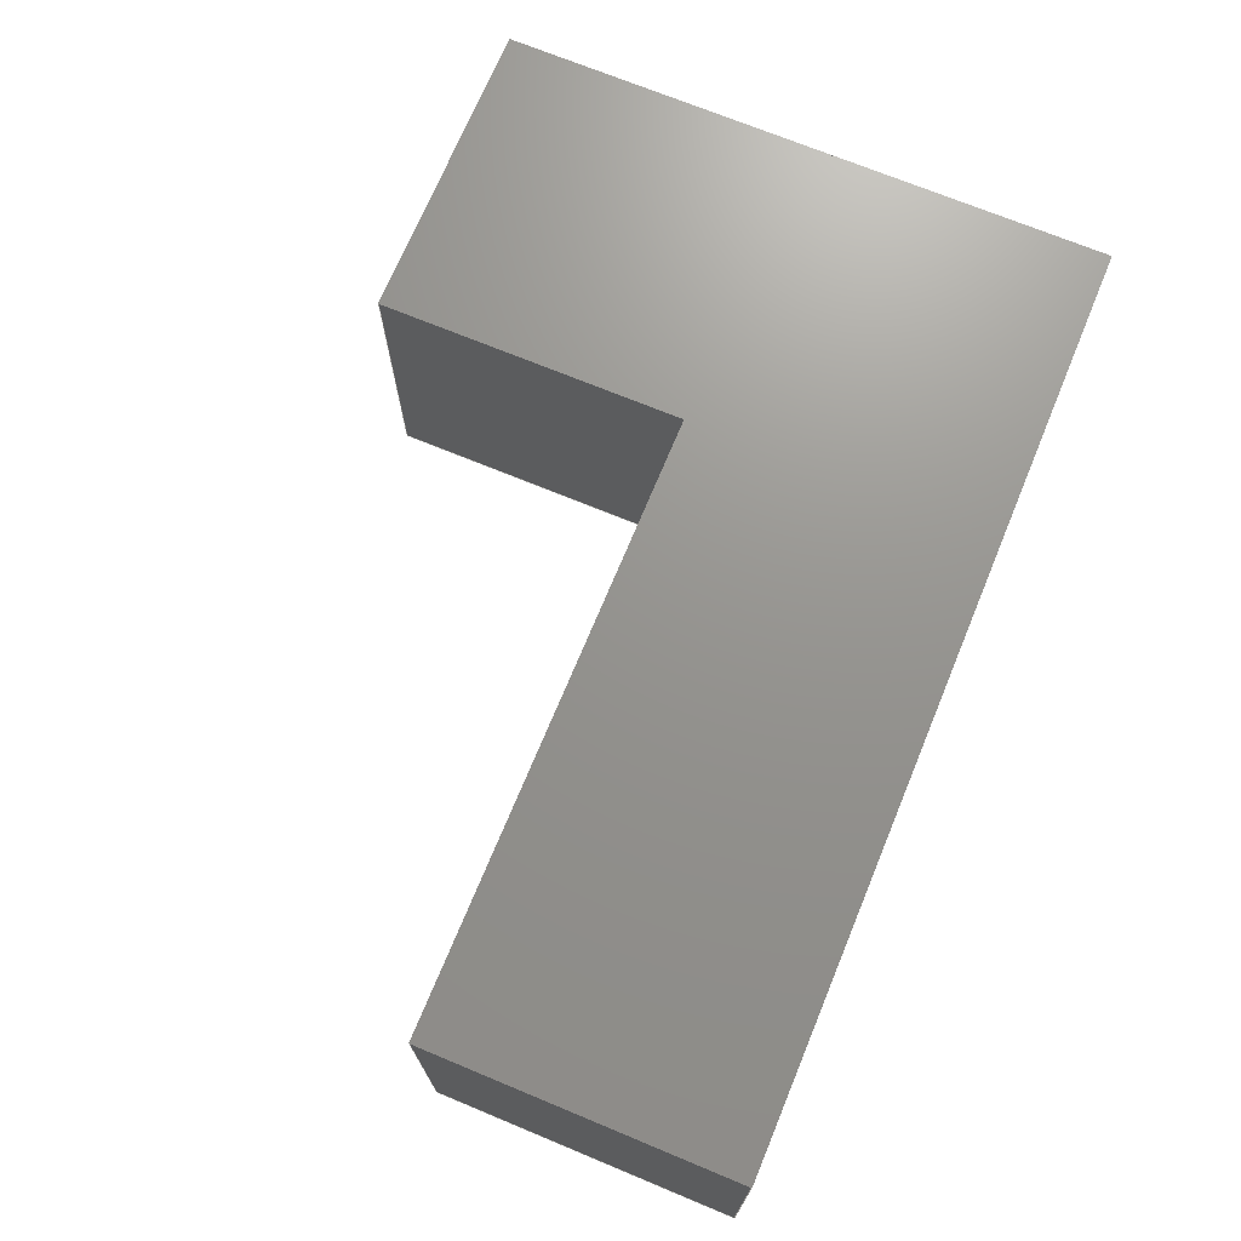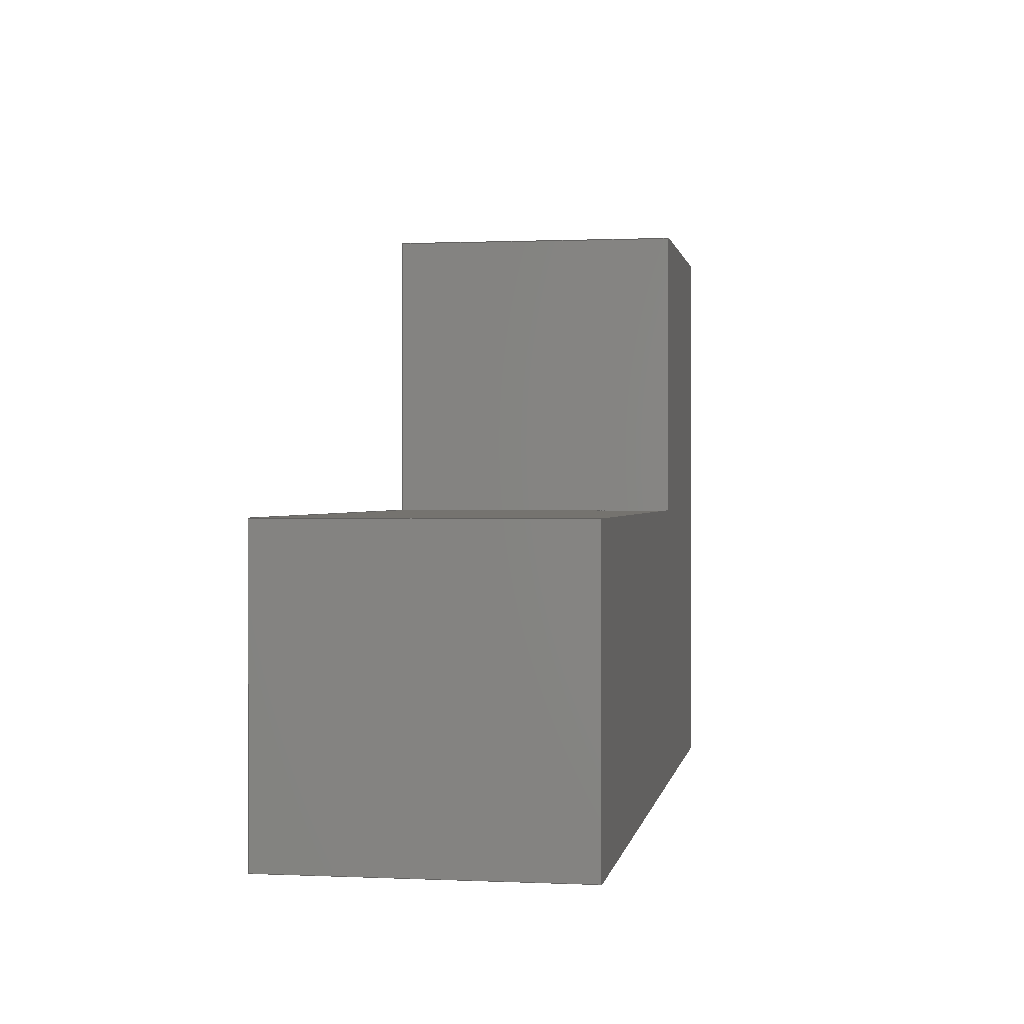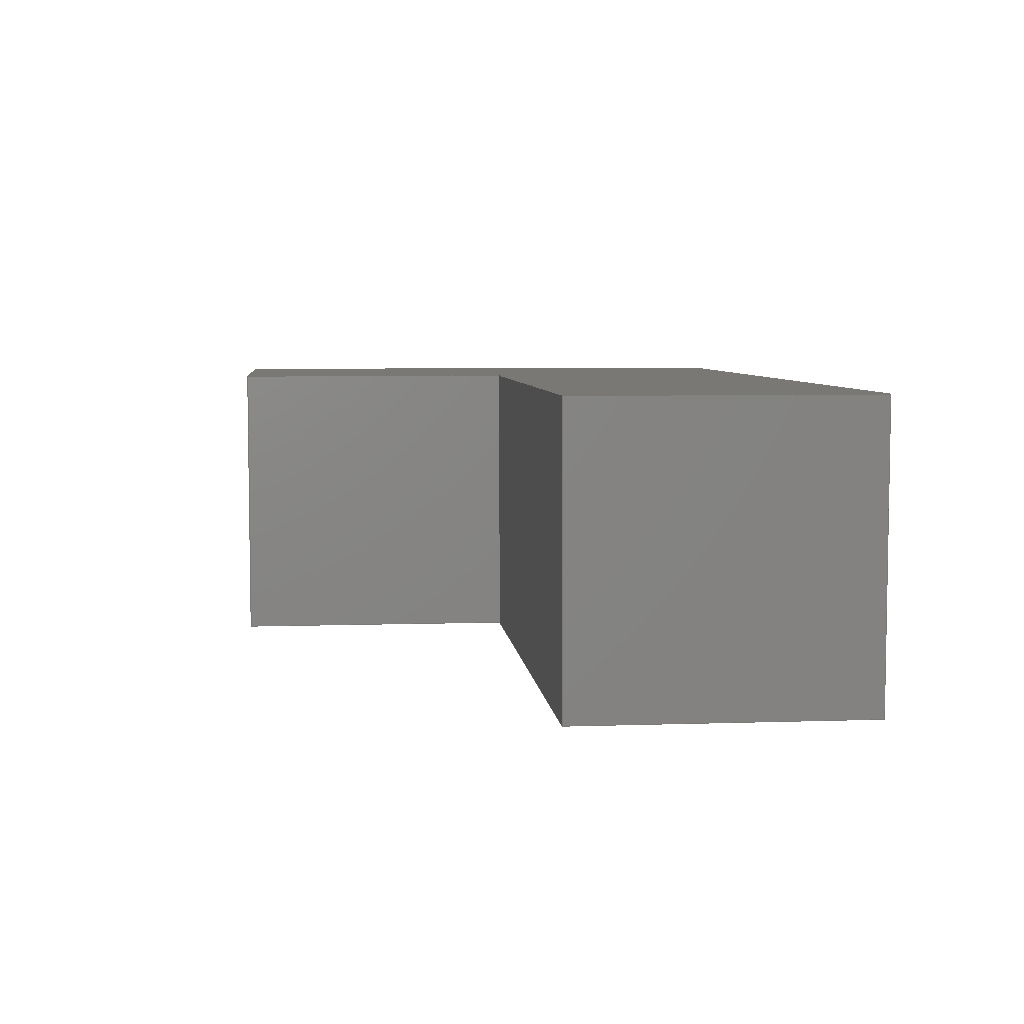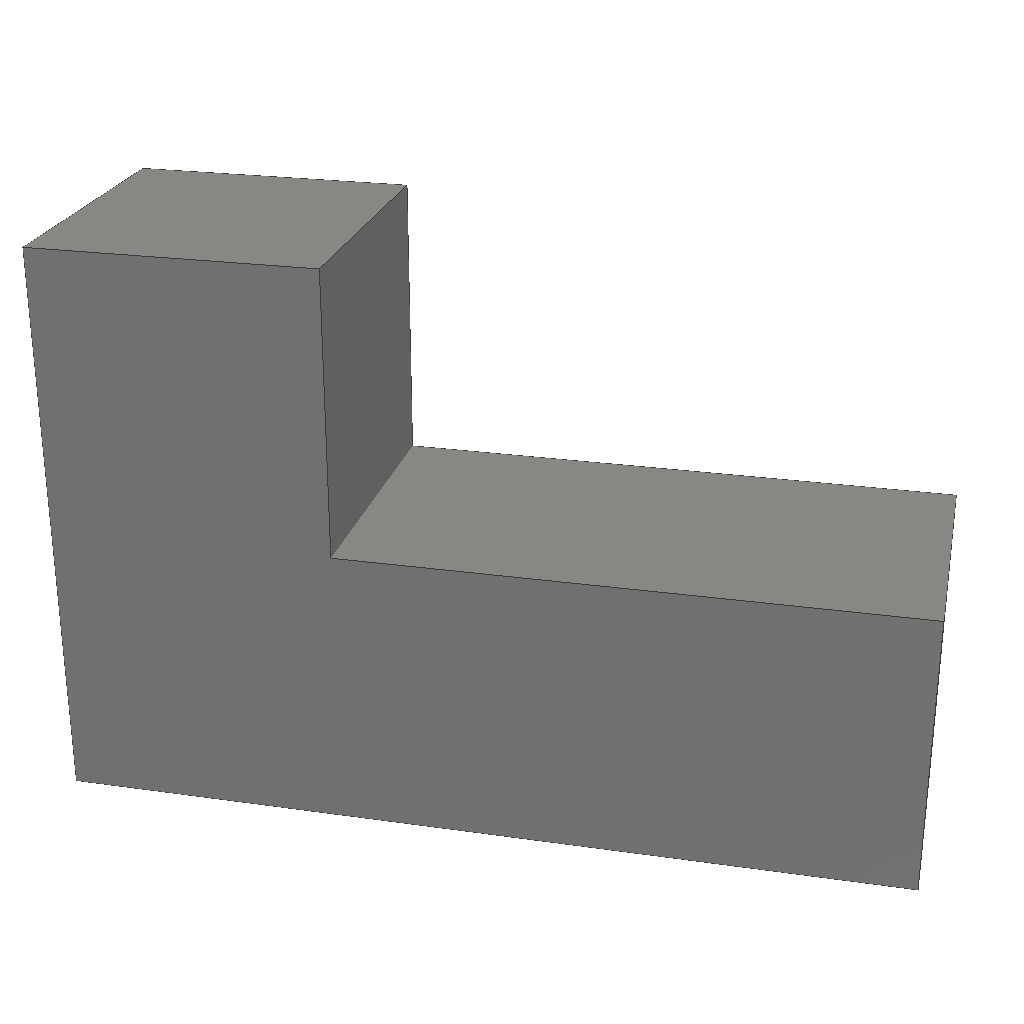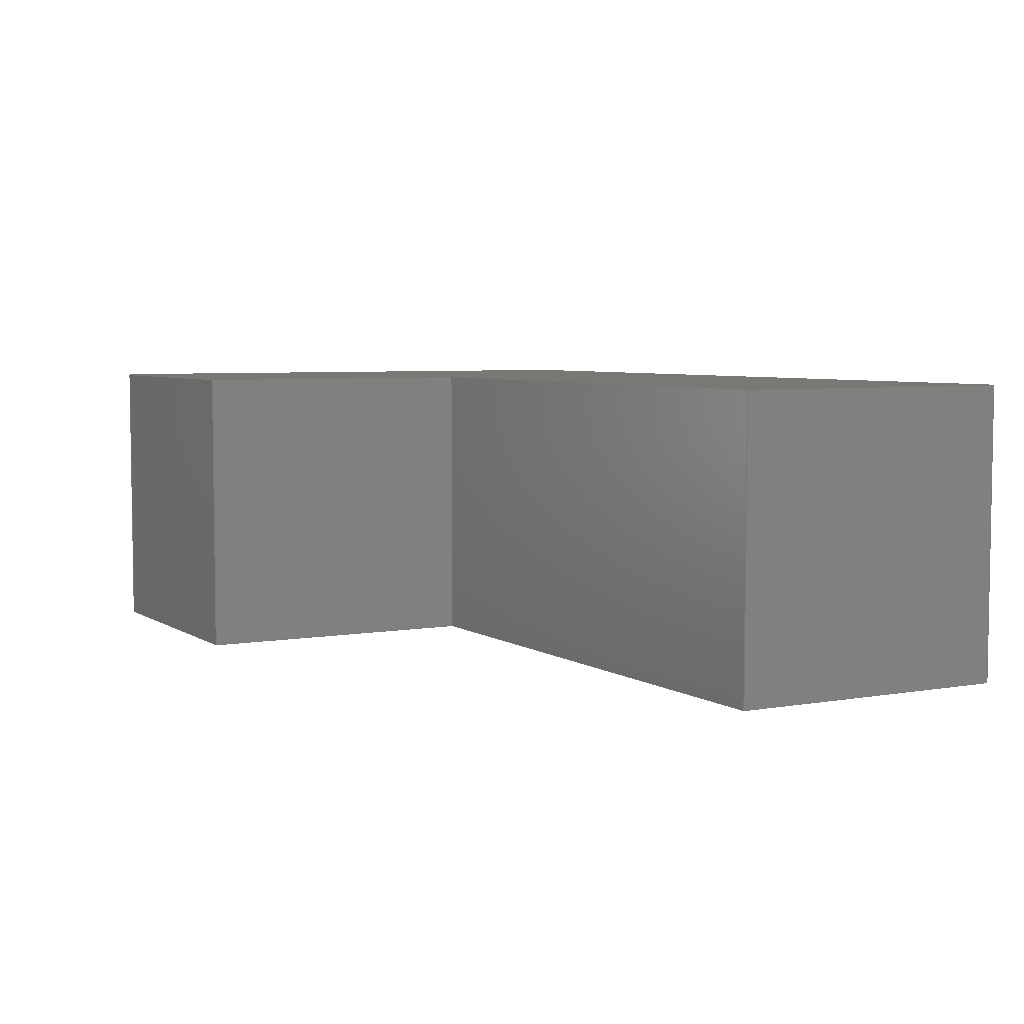
<metadata>
{"format":"step","ext":"stp","renderer":"f3d","projection":"perspective","resolution":1024,"background":"white","views":[{"elev":71.1,"azim":-67.5,"up":"+Z"},{"elev":0.7,"azim":-80.5,"up":"+Y"},{"elev":5.8,"azim":-95.8,"up":"+Z"},{"elev":24.3,"azim":-166.8,"up":"+Y"},{"elev":5.3,"azim":-118.8,"up":"+Z"}]}
</metadata>
<code>
ISO-10303-21;
DATA;
#1=SHAPE_REPRESENTATION_RELATIONSHIP('SRR','None',#245,#2);
#2=ADVANCED_BREP_SHAPE_REPRESENTATION($,(#147),#233);
#3=FACE_OUTER_BOUND($,#11,.T.);
#4=FACE_OUTER_BOUND($,#12,.T.);
#5=FACE_OUTER_BOUND($,#13,.T.);
#6=FACE_OUTER_BOUND($,#14,.T.);
#7=FACE_OUTER_BOUND($,#15,.T.);
#8=FACE_OUTER_BOUND($,#16,.T.);
#9=FACE_OUTER_BOUND($,#17,.T.);
#10=FACE_OUTER_BOUND($,#18,.T.);
#11=EDGE_LOOP($,(#85,#86,#87,#88));
#12=EDGE_LOOP($,(#89,#90,#91,#92));
#13=EDGE_LOOP($,(#93,#94,#95,#96));
#14=EDGE_LOOP($,(#97,#98,#99,#100));
#15=EDGE_LOOP($,(#101,#102,#103,#104,#105,#106));
#16=EDGE_LOOP($,(#107,#108,#109,#110));
#17=EDGE_LOOP($,(#111,#112,#113,#114,#115,#116));
#18=EDGE_LOOP($,(#117,#118,#119,#120));
#19=LINE($,#197,#37);
#20=LINE($,#199,#38);
#21=LINE($,#201,#39);
#22=LINE($,#202,#40);
#23=LINE($,#205,#41);
#24=LINE($,#207,#42);
#25=LINE($,#208,#43);
#26=LINE($,#211,#44);
#27=LINE($,#213,#45);
#28=LINE($,#214,#46);
#29=LINE($,#218,#47);
#30=LINE($,#219,#48);
#31=LINE($,#220,#49);
#32=LINE($,#223,#50);
#33=LINE($,#224,#51);
#34=LINE($,#227,#52);
#35=LINE($,#228,#53);
#36=LINE($,#230,#54);
#37=VECTOR($,#161,0.75);
#38=VECTOR($,#162,0.75);
#39=VECTOR($,#163,0.75);
#40=VECTOR($,#164,0.75);
#41=VECTOR($,#167,0.75);
#42=VECTOR($,#168,0.75);
#43=VECTOR($,#169,0.75);
#44=VECTOR($,#172,1.5);
#45=VECTOR($,#173,0.75);
#46=VECTOR($,#174,1.5);
#47=VECTOR($,#177,0.75);
#48=VECTOR($,#178,0.75);
#49=VECTOR($,#179,0.75);
#50=VECTOR($,#182,2.25);
#51=VECTOR($,#183,1.5);
#52=VECTOR($,#186,0.75);
#53=VECTOR($,#187,1.5);
#54=VECTOR($,#190,2.25);
#55=VERTEX_POINT($,#195);
#56=VERTEX_POINT($,#196);
#57=VERTEX_POINT($,#198);
#58=VERTEX_POINT($,#200);
#59=VERTEX_POINT($,#204);
#60=VERTEX_POINT($,#206);
#61=VERTEX_POINT($,#210);
#62=VERTEX_POINT($,#212);
#63=VERTEX_POINT($,#216);
#64=VERTEX_POINT($,#217);
#65=VERTEX_POINT($,#222);
#66=VERTEX_POINT($,#226);
#67=EDGE_CURVE($,#55,#56,#19,.T.);
#68=EDGE_CURVE($,#55,#57,#20,.T.);
#69=EDGE_CURVE($,#58,#57,#21,.T.);
#70=EDGE_CURVE($,#56,#58,#22,.T.);
#71=EDGE_CURVE($,#59,#58,#23,.T.);
#72=EDGE_CURVE($,#57,#60,#24,.T.);
#73=EDGE_CURVE($,#60,#59,#25,.T.);
#74=EDGE_CURVE($,#56,#61,#26,.T.);
#75=EDGE_CURVE($,#61,#62,#27,.T.);
#76=EDGE_CURVE($,#62,#55,#28,.T.);
#77=EDGE_CURVE($,#63,#64,#29,.T.);
#78=EDGE_CURVE($,#63,#62,#30,.T.);
#79=EDGE_CURVE($,#64,#61,#31,.T.);
#80=EDGE_CURVE($,#64,#65,#32,.T.);
#81=EDGE_CURVE($,#65,#59,#33,.T.);
#82=EDGE_CURVE($,#65,#66,#34,.T.);
#83=EDGE_CURVE($,#66,#60,#35,.T.);
#84=EDGE_CURVE($,#66,#63,#36,.T.);
#85=ORIENTED_EDGE($,*,*,#67,.F.);
#86=ORIENTED_EDGE($,*,*,#68,.T.);
#87=ORIENTED_EDGE($,*,*,#69,.F.);
#88=ORIENTED_EDGE($,*,*,#70,.F.);
#89=ORIENTED_EDGE($,*,*,#71,.T.);
#90=ORIENTED_EDGE($,*,*,#69,.T.);
#91=ORIENTED_EDGE($,*,*,#72,.T.);
#92=ORIENTED_EDGE($,*,*,#73,.T.);
#93=ORIENTED_EDGE($,*,*,#67,.T.);
#94=ORIENTED_EDGE($,*,*,#74,.T.);
#95=ORIENTED_EDGE($,*,*,#75,.T.);
#96=ORIENTED_EDGE($,*,*,#76,.T.);
#97=ORIENTED_EDGE($,*,*,#77,.F.);
#98=ORIENTED_EDGE($,*,*,#78,.T.);
#99=ORIENTED_EDGE($,*,*,#75,.F.);
#100=ORIENTED_EDGE($,*,*,#79,.F.);
#101=ORIENTED_EDGE($,*,*,#80,.F.);
#102=ORIENTED_EDGE($,*,*,#79,.T.);
#103=ORIENTED_EDGE($,*,*,#74,.F.);
#104=ORIENTED_EDGE($,*,*,#70,.T.);
#105=ORIENTED_EDGE($,*,*,#71,.F.);
#106=ORIENTED_EDGE($,*,*,#81,.F.);
#107=ORIENTED_EDGE($,*,*,#82,.F.);
#108=ORIENTED_EDGE($,*,*,#81,.T.);
#109=ORIENTED_EDGE($,*,*,#73,.F.);
#110=ORIENTED_EDGE($,*,*,#83,.F.);
#111=ORIENTED_EDGE($,*,*,#84,.F.);
#112=ORIENTED_EDGE($,*,*,#83,.T.);
#113=ORIENTED_EDGE($,*,*,#72,.F.);
#114=ORIENTED_EDGE($,*,*,#68,.F.);
#115=ORIENTED_EDGE($,*,*,#76,.F.);
#116=ORIENTED_EDGE($,*,*,#78,.F.);
#117=ORIENTED_EDGE($,*,*,#84,.T.);
#118=ORIENTED_EDGE($,*,*,#77,.T.);
#119=ORIENTED_EDGE($,*,*,#80,.T.);
#120=ORIENTED_EDGE($,*,*,#82,.T.);
#121=PLANE($,#149);
#122=PLANE($,#150);
#123=PLANE($,#151);
#124=PLANE($,#152);
#125=PLANE($,#153);
#126=PLANE($,#154);
#127=PLANE($,#155);
#128=PLANE($,#156);
#129=STYLED_ITEM($,(#254),#138);
#130=STYLED_ITEM($,(#254),#139);
#131=STYLED_ITEM($,(#254),#140);
#132=STYLED_ITEM($,(#254),#141);
#133=STYLED_ITEM($,(#254),#142);
#134=STYLED_ITEM($,(#254),#143);
#135=STYLED_ITEM($,(#254),#144);
#136=STYLED_ITEM($,(#254),#145);
#137=STYLED_ITEM($,(#253),#147);
#138=ADVANCED_FACE($,(#3),#121,.T.);
#139=ADVANCED_FACE($,(#4),#122,.T.);
#140=ADVANCED_FACE($,(#5),#123,.T.);
#141=ADVANCED_FACE($,(#6),#124,.T.);
#142=ADVANCED_FACE($,(#7),#125,.T.);
#143=ADVANCED_FACE($,(#8),#126,.T.);
#144=ADVANCED_FACE($,(#9),#127,.T.);
#145=ADVANCED_FACE($,(#10),#128,.F.);
#146=CLOSED_SHELL($,(#138,#139,#140,#141,#142,#143,#144,#145));
#147=MANIFOLD_SOLID_BREP('Solid1',#146);
#148=AXIS2_PLACEMENT_3D('placement',#193,#157,#158);
#149=AXIS2_PLACEMENT_3D($,#194,#159,#160);
#150=AXIS2_PLACEMENT_3D($,#203,#165,#166);
#151=AXIS2_PLACEMENT_3D($,#209,#170,#171);
#152=AXIS2_PLACEMENT_3D($,#215,#175,#176);
#153=AXIS2_PLACEMENT_3D($,#221,#180,#181);
#154=AXIS2_PLACEMENT_3D($,#225,#184,#185);
#155=AXIS2_PLACEMENT_3D($,#229,#188,#189);
#156=AXIS2_PLACEMENT_3D($,#231,#191,#192);
#157=DIRECTION('axis',(0,0,1));
#158=DIRECTION('refdir',(1,0,0));
#159=DIRECTION('center_axis',(-1,0,0));
#160=DIRECTION('ref_axis',(0,0,1));
#161=DIRECTION($,(0,0,-1));
#162=DIRECTION($,(0,1,0));
#163=DIRECTION($,(0,0,1));
#164=DIRECTION($,(0,1,0));
#165=DIRECTION('center_axis',(0,1,0));
#166=DIRECTION('ref_axis',(0,0,1));
#167=DIRECTION($,(-1,0,0));
#168=DIRECTION($,(1,0,0));
#169=DIRECTION($,(0,0,-1));
#170=DIRECTION('center_axis',(0,1,0));
#171=DIRECTION('ref_axis',(0,0,1));
#172=DIRECTION($,(-1,0,0));
#173=DIRECTION($,(0,0,1));
#174=DIRECTION($,(1,0,0));
#175=DIRECTION('center_axis',(-1,0,0));
#176=DIRECTION('ref_axis',(0,0,1));
#177=DIRECTION($,(0,0,-1));
#178=DIRECTION($,(0,1,0));
#179=DIRECTION($,(0,1,0));
#180=DIRECTION('center_axis',(0,0,-1));
#181=DIRECTION('ref_axis',(-1,0,0));
#182=DIRECTION($,(1,0,0));
#183=DIRECTION($,(0,1,0));
#184=DIRECTION('center_axis',(1,0,0));
#185=DIRECTION('ref_axis',(0,0,-1));
#186=DIRECTION($,(0,0,1));
#187=DIRECTION($,(0,1,0));
#188=DIRECTION('center_axis',(0,0,1));
#189=DIRECTION('ref_axis',(1,0,0));
#190=DIRECTION($,(-1,0,0));
#191=DIRECTION('center_axis',(0,1,0));
#192=DIRECTION('ref_axis',(0,0,1));
#193=CARTESIAN_POINT('',(0,0,0));
#194=CARTESIAN_POINT('Origin',(-0.3376,0.75,-0.5819));
#195=CARTESIAN_POINT('',(-0.3376,0.75,0.1681));
#196=CARTESIAN_POINT('',(-0.3376,0.75,-0.5819));
#197=CARTESIAN_POINT($,(-0.3376,0.75,-0.3944));
#198=CARTESIAN_POINT('',(-0.3376,1.5,0.1681));
#199=CARTESIAN_POINT($,(-0.3376,0.75,0.1681));
#200=CARTESIAN_POINT('',(-0.3376,1.5,-0.5819));
#201=CARTESIAN_POINT($,(-0.3376,1.5,-0.5819));
#202=CARTESIAN_POINT($,(-0.3376,0.75,-0.5819));
#203=CARTESIAN_POINT('Origin',(0.03743,1.5,-0.2069));
#204=CARTESIAN_POINT('',(0.4124,1.5,-0.5819));
#205=CARTESIAN_POINT($,(0.4124,1.5,-0.5819));
#206=CARTESIAN_POINT('',(0.4124,1.5,0.1681));
#207=CARTESIAN_POINT($,(-0.3376,1.5,0.1681));
#208=CARTESIAN_POINT($,(0.4124,1.5,0.1681));
#209=CARTESIAN_POINT('Origin',(-0.7126,0.75,-0.2069));
#210=CARTESIAN_POINT('',(-1.838,0.75,-0.5819));
#211=CARTESIAN_POINT($,(-1.838,0.75,-0.5819));
#212=CARTESIAN_POINT('',(-1.838,0.75,0.1681));
#213=CARTESIAN_POINT($,(-1.838,0.75,0.1681));
#214=CARTESIAN_POINT($,(0.4124,0.75,0.1681));
#215=CARTESIAN_POINT('Origin',(-1.838,0,-0.5819));
#216=CARTESIAN_POINT('',(-1.838,0,0.1681));
#217=CARTESIAN_POINT('',(-1.838,0,-0.5819));
#218=CARTESIAN_POINT($,(-1.838,0,0.1681));
#219=CARTESIAN_POINT($,(-1.838,0,0.1681));
#220=CARTESIAN_POINT($,(-1.838,0,-0.5819));
#221=CARTESIAN_POINT('Origin',(0.4124,0,-0.5819));
#222=CARTESIAN_POINT('',(0.4124,0,-0.5819));
#223=CARTESIAN_POINT($,(-1.838,0,-0.5819));
#224=CARTESIAN_POINT($,(0.4124,0,-0.5819));
#225=CARTESIAN_POINT('Origin',(0.4124,0,0.1681));
#226=CARTESIAN_POINT('',(0.4124,0,0.1681));
#227=CARTESIAN_POINT($,(0.4124,0,-0.5819));
#228=CARTESIAN_POINT($,(0.4124,0,0.1681));
#229=CARTESIAN_POINT('Origin',(-1.838,0,0.1681));
#230=CARTESIAN_POINT($,(0.4124,0,0.1681));
#231=CARTESIAN_POINT('Origin',(-0.7126,0,-0.2069));
#232=UNCERTAINTY_MEASURE_WITH_UNIT(LENGTH_MEASURE(0.0003937),
#234,'DISTANCE_ACCURACY_VALUE',
'Maximum model space distance between geometric entities at asserted c
onnectivities');
#233=(
GEOMETRIC_REPRESENTATION_CONTEXT(3)
GLOBAL_UNCERTAINTY_ASSIGNED_CONTEXT((#232))
GLOBAL_UNIT_ASSIGNED_CONTEXT((#234,#240,#237))
REPRESENTATION_CONTEXT('','3D')
);
#234=(
CONVERSION_BASED_UNIT('__CONSTANT UNIT inch',#236)
LENGTH_UNIT()
NAMED_UNIT(#239)
);
#235=(
LENGTH_UNIT()
NAMED_UNIT(*)
SI_UNIT(.MILLI.,.METRE.)
);
#236=LENGTH_MEASURE_WITH_UNIT(LENGTH_MEASURE(25.4),#235);
#237=(
NAMED_UNIT(*)
SI_UNIT($,.STERADIAN.)
SOLID_ANGLE_UNIT()
);
#238=DIMENSIONAL_EXPONENTS(0,0,0,0,0,0,0);
#239=DIMENSIONAL_EXPONENTS(1,0,0,0,0,0,0);
#240=(
CONVERSION_BASED_UNIT('degree',#242)
NAMED_UNIT(#238)
PLANE_ANGLE_UNIT()
);
#241=(
NAMED_UNIT(*)
PLANE_ANGLE_UNIT()
SI_UNIT($,.RADIAN.)
);
#242=PLANE_ANGLE_MEASURE_WITH_UNIT(PLANE_ANGLE_MEASURE(0.01745),#241);
#243=SHAPE_DEFINITION_REPRESENTATION(#244,#245);
#244=PRODUCT_DEFINITION_SHAPE('',$,#247);
#245=SHAPE_REPRESENTATION('',(#148),#233);
#246=PRODUCT_DEFINITION_CONTEXT('3D Mechanical Parts',#250,'design');
#247=PRODUCT_DEFINITION('Part3','Part3',#248,#246);
#248=PRODUCT_DEFINITION_FORMATION('',$,#252);
#249=APPLICATION_PROTOCOL_DEFINITION('international standard',
'automotive_design',2009,#250);
#250=APPLICATION_CONTEXT(
'Core Data for Automotive Mechanical Design Process');
#251=PRODUCT_CONTEXT('3D Mechanical Parts',#250,'mechanical');
#252=PRODUCT('Part3','Part3',$,(#251));
#253=PRESENTATION_STYLE_ASSIGNMENT((#255));
#254=PRESENTATION_STYLE_ASSIGNMENT((#256));
#255=SURFACE_STYLE_USAGE(.BOTH.,#257);
#256=SURFACE_STYLE_USAGE(.BOTH.,#258);
#257=SURFACE_SIDE_STYLE($,(#259));
#258=SURFACE_SIDE_STYLE($,(#260));
#259=SURFACE_STYLE_FILL_AREA(#261);
#260=SURFACE_STYLE_FILL_AREA(#262);
#261=FILL_AREA_STYLE($,(#263));
#262=FILL_AREA_STYLE($,(#264));
#263=FILL_AREA_STYLE_COLOUR($,#265);
#264=FILL_AREA_STYLE_COLOUR($,#266);
#265=COLOUR_RGB('',0.749,0.749,0.749);
#266=COLOUR_RGB('',0.09804,1,0);
ENDSEC;
END-ISO-10303-21;

</code>
